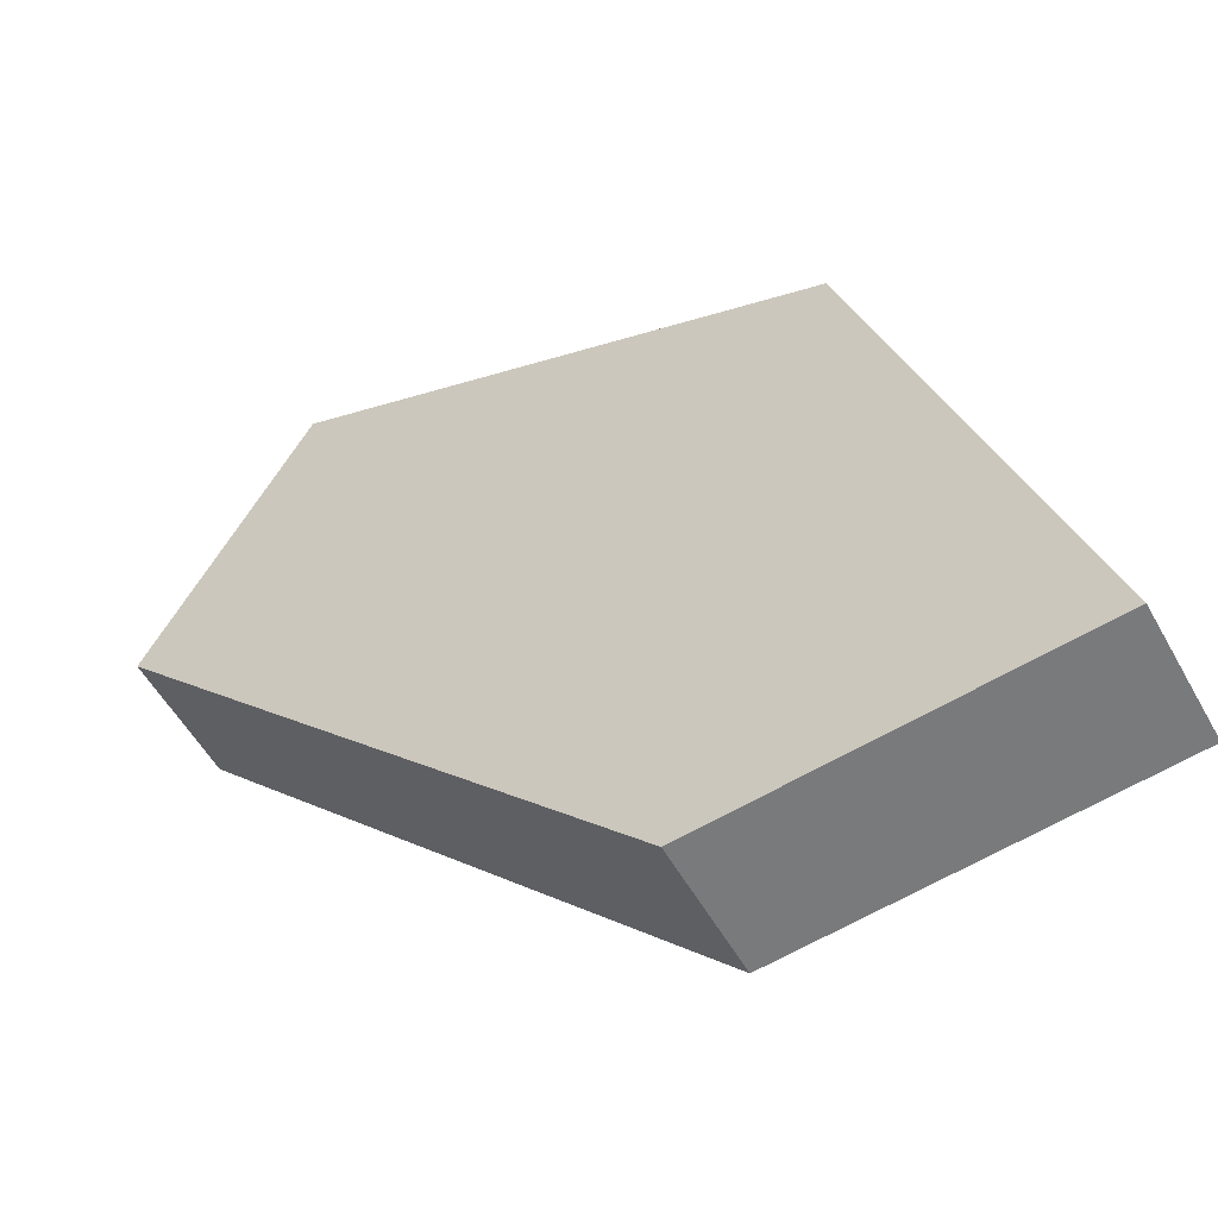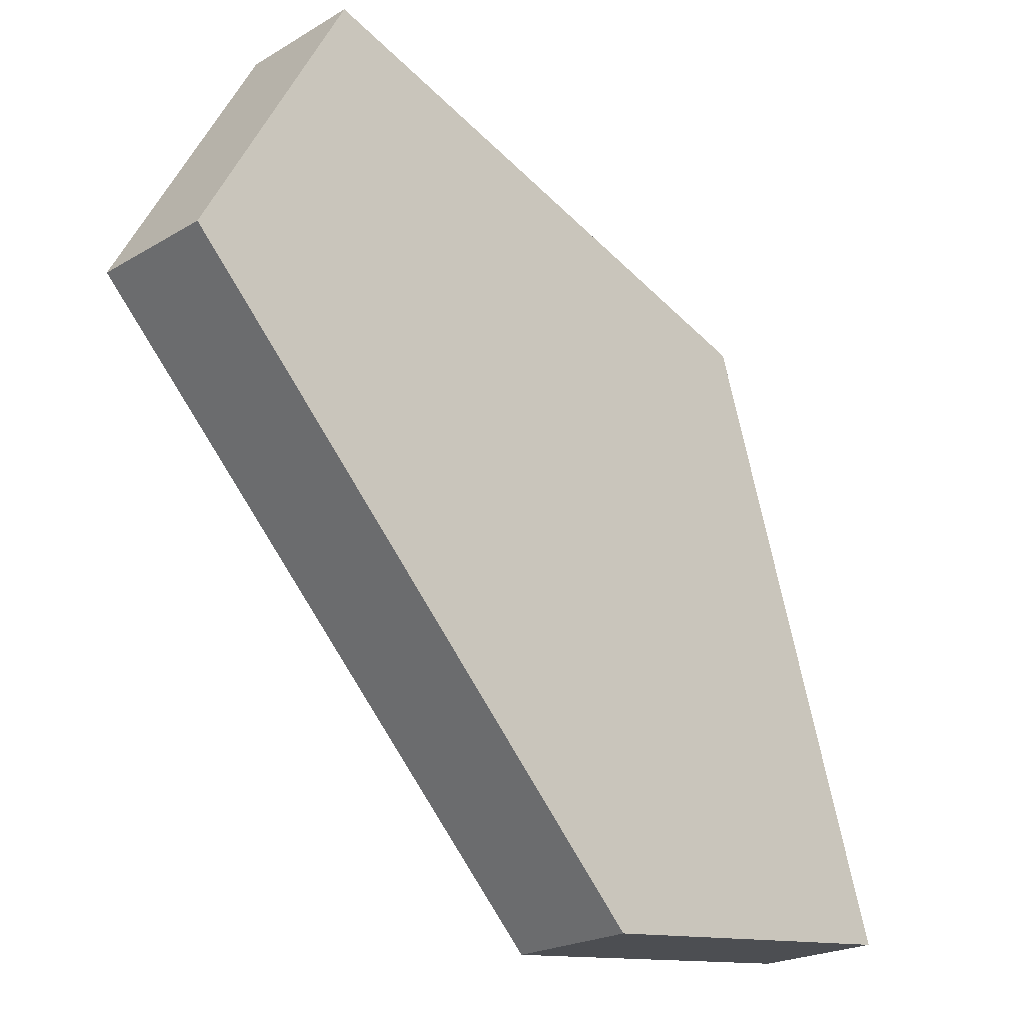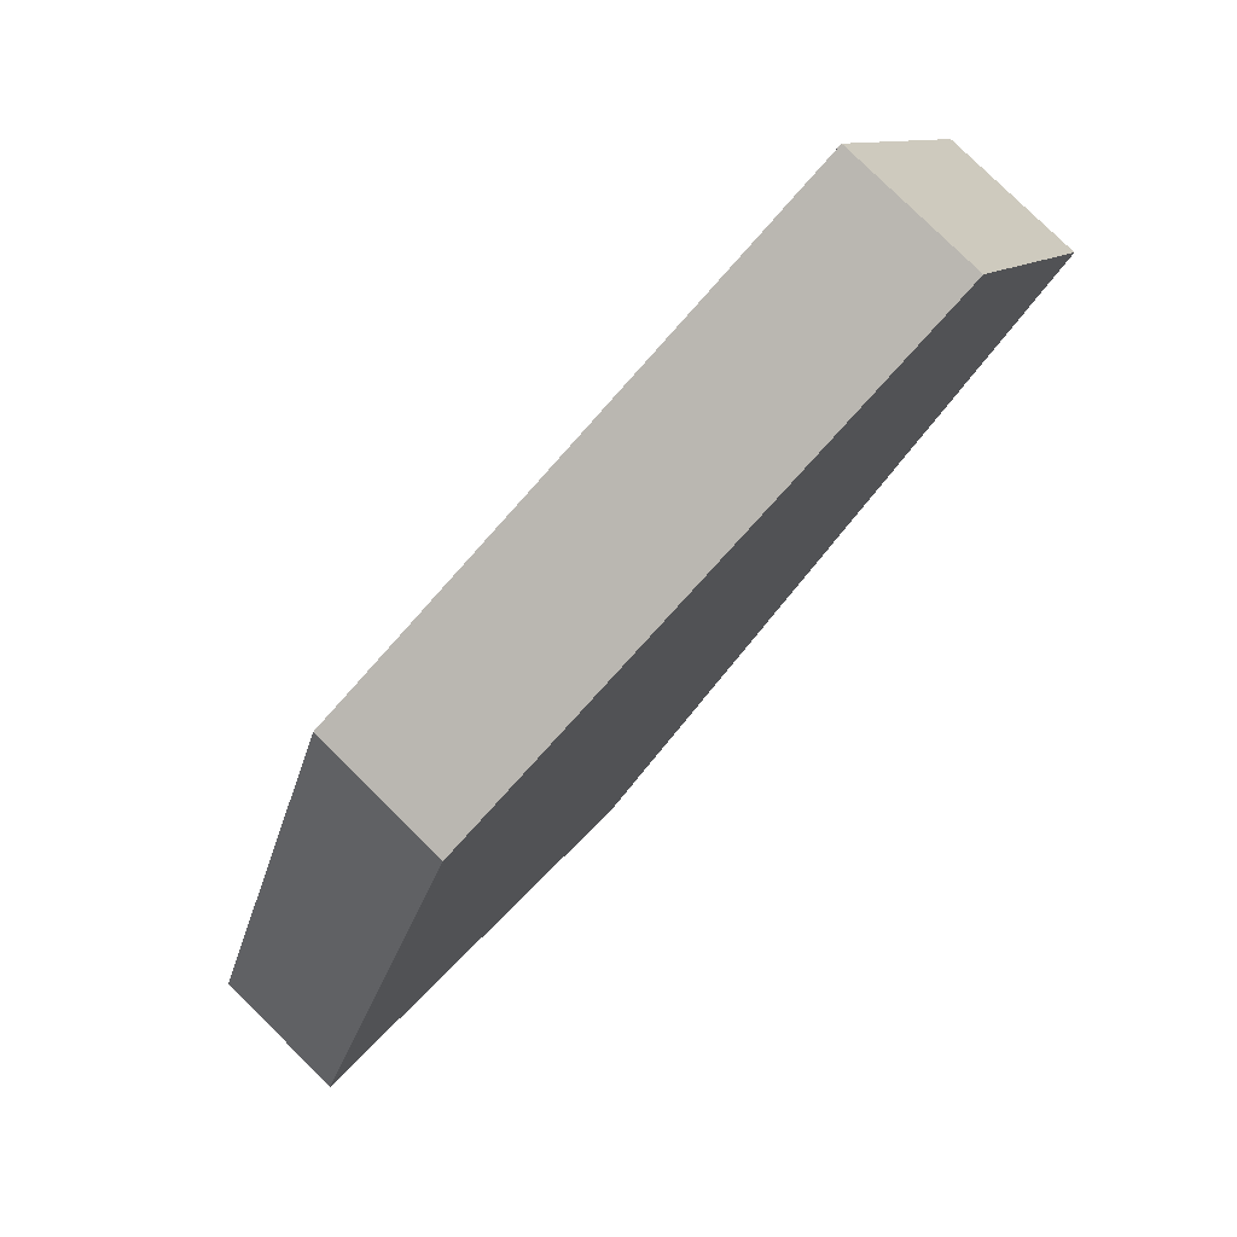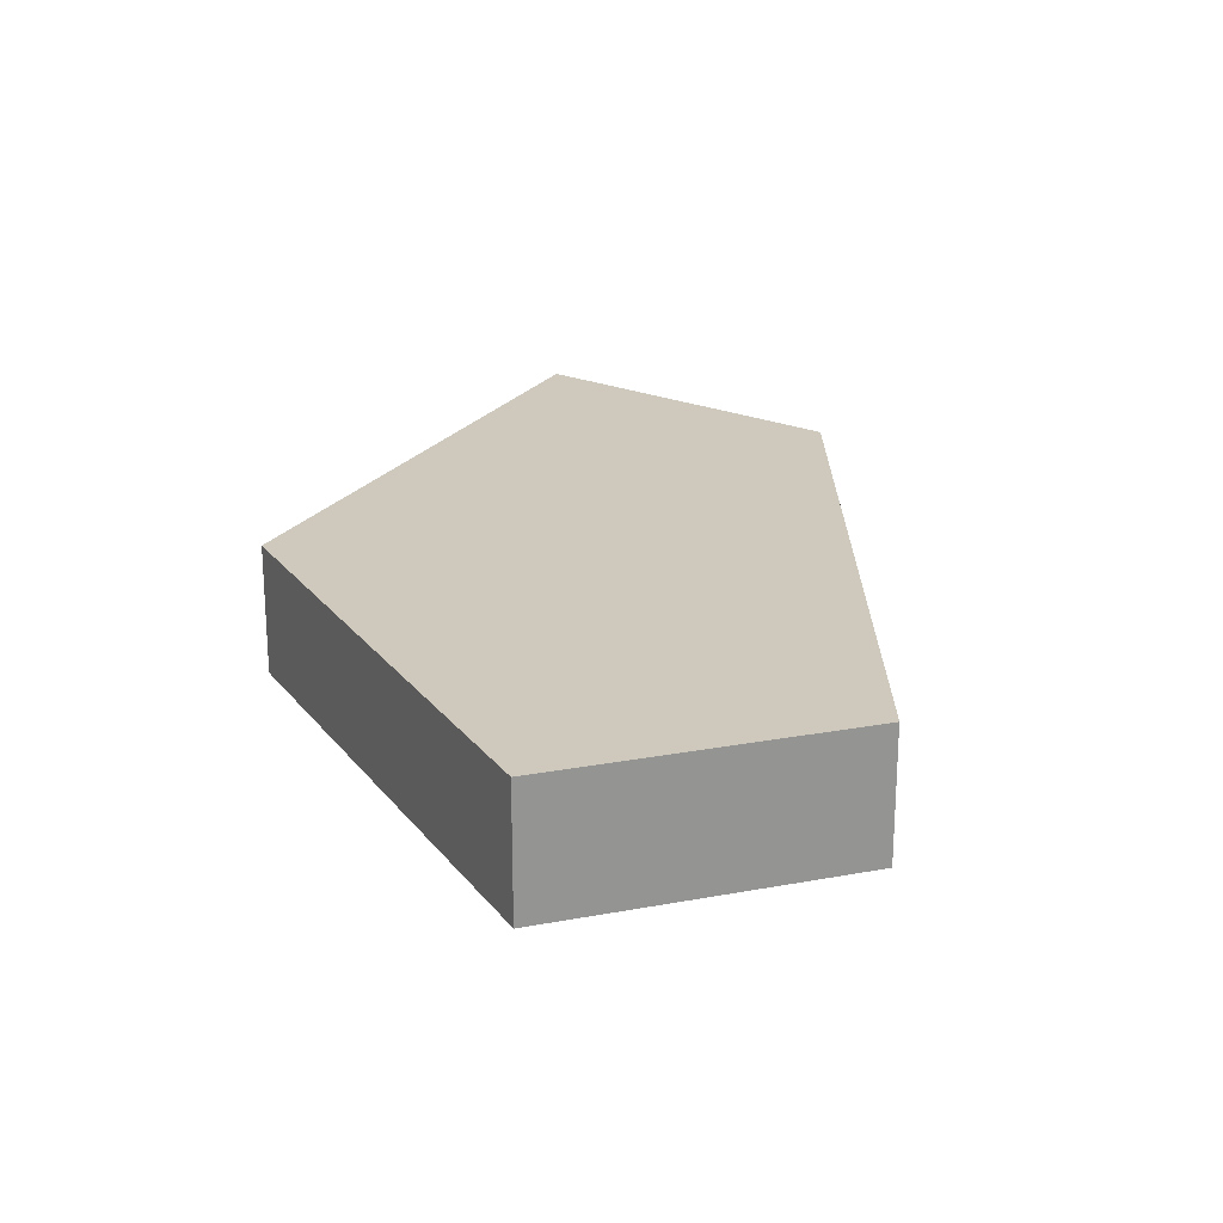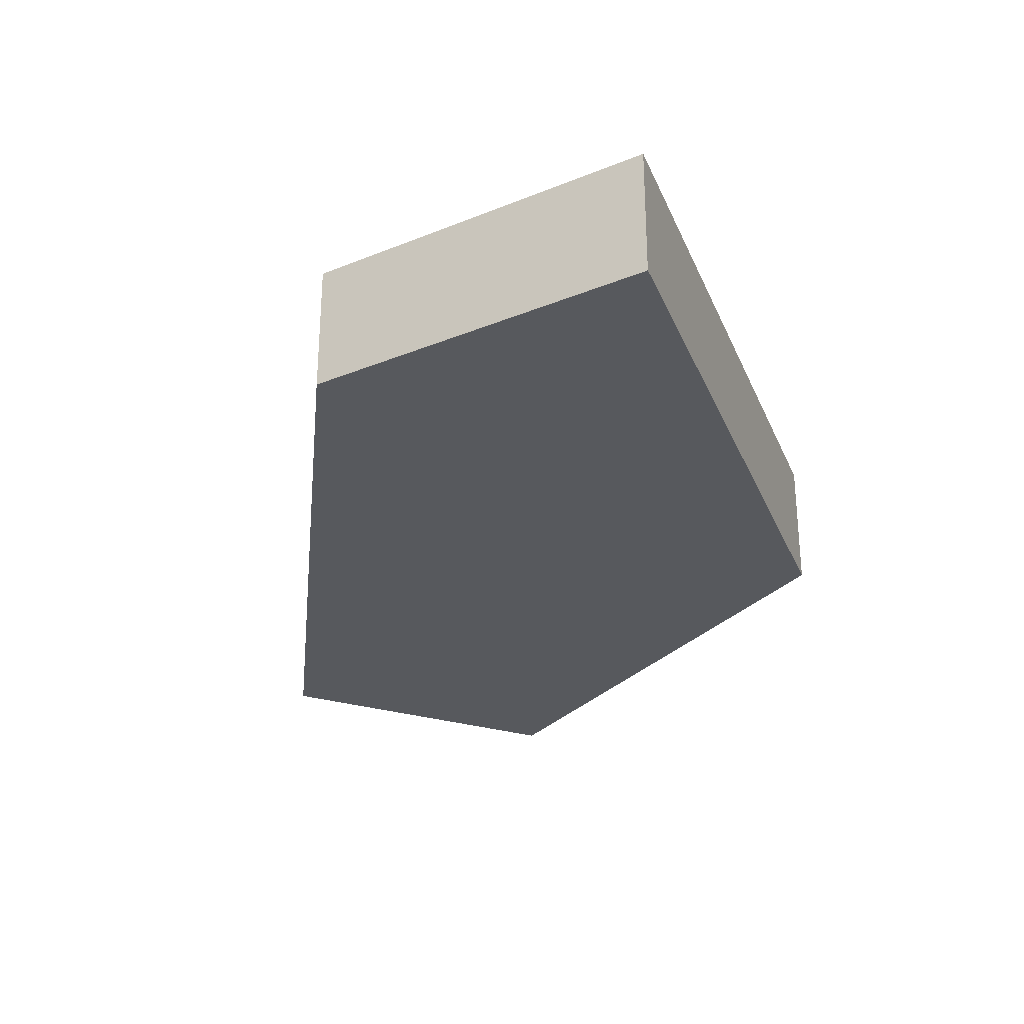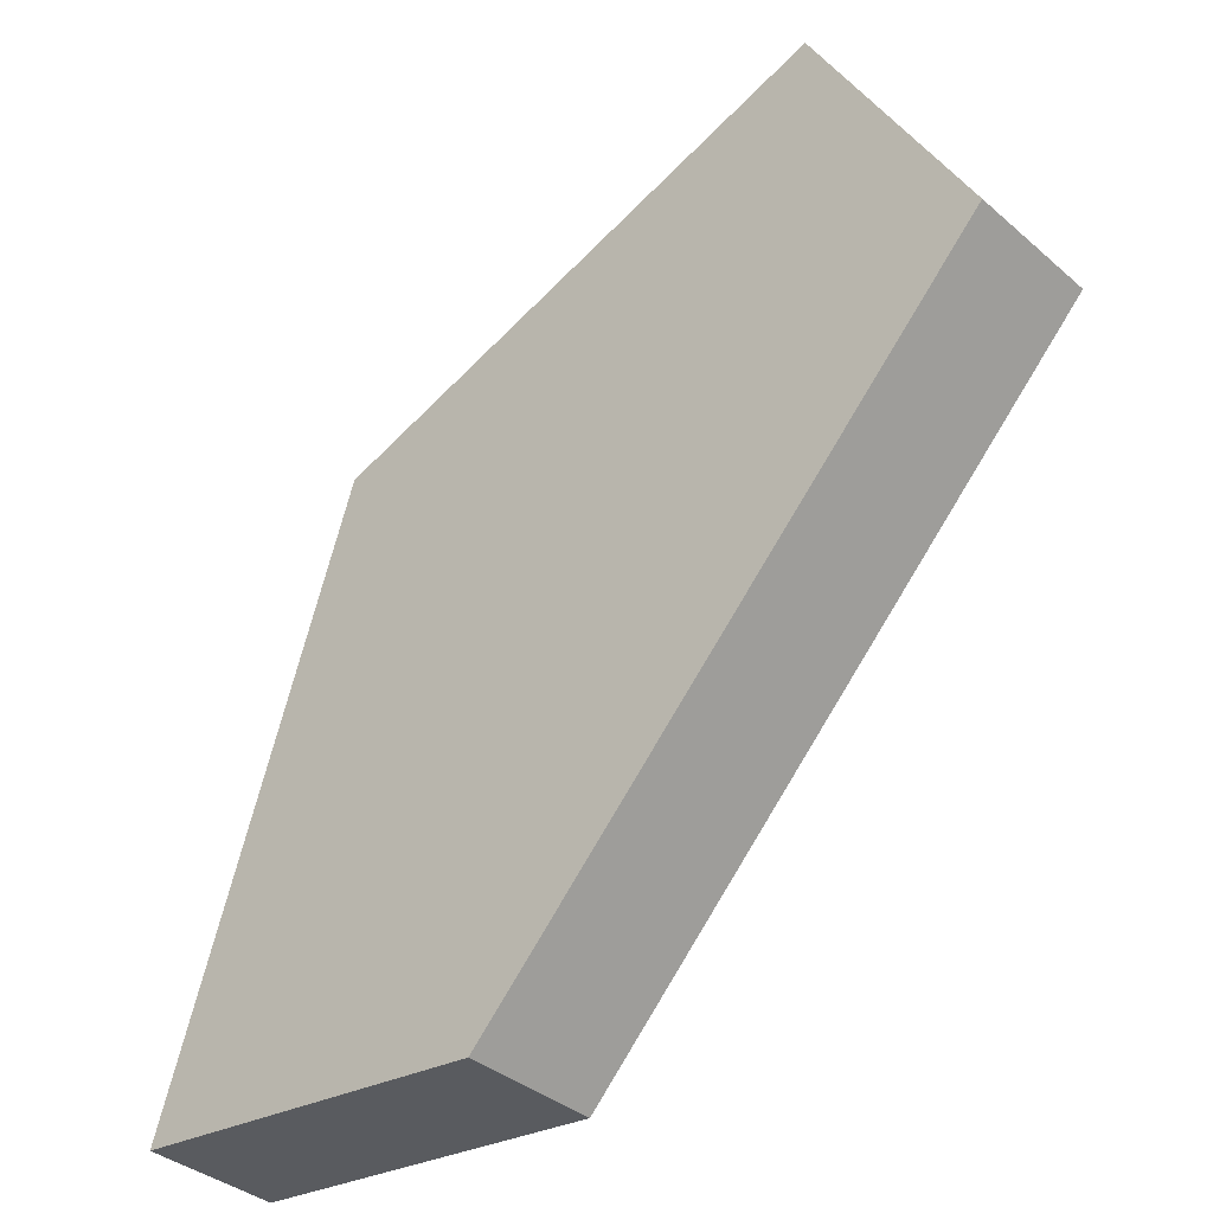
<metadata>
{"format":"obj","ext":"obj","renderer":"f3d","projection":"perspective","resolution":1024,"background":"white","views":[{"elev":-54.4,"azim":-151.3,"up":"+Z"},{"elev":-22.0,"azim":135.9,"up":"+Z"},{"elev":78.8,"azim":-45.4,"up":"+Z"},{"elev":22.4,"azim":43.5,"up":"+Y"},{"elev":-29.3,"azim":-142.3,"up":"+Y"},{"elev":-36.6,"azim":42.0,"up":"+Z"}]}
</metadata>
<code>
v  0.5952 0 0.1709
v  0.3852 0.18 0.5576
v  0.3852 0 0.5576
v  0.5952 0.18 0.1709
v  -0.1042 0 -0.5576
v  -0.1042 0.18 -0.5576
v  -0.5952 0.18 -0.5003
v  -0.5952 0 -0.5003
v  -0.3327 0 0.3081
v  -0.3327 0.18 0.3081
g Mesh1 Group1 Model
f 1 2 3
f 2 1 4
f 5 4 1
f 4 5 6
f 5 7 6
f 7 5 8
f 5 9 8
f 9 5 3
f 3 5 1
f 2 9 3
f 9 2 10
g Green_leafs
f 6 10 2
f 10 6 7
g Wood
f 7 9 10
f 9 7 8
g Green_leafs
f 6 2 4

</code>
